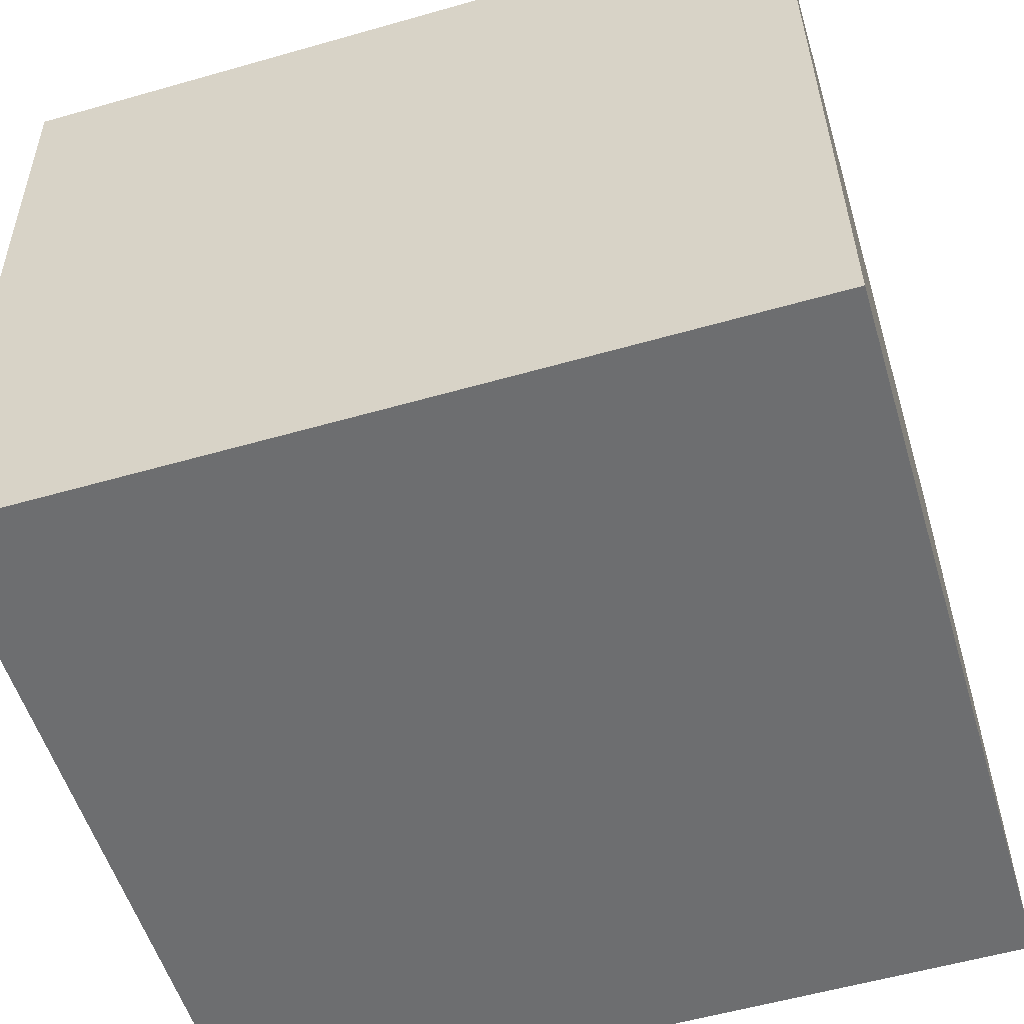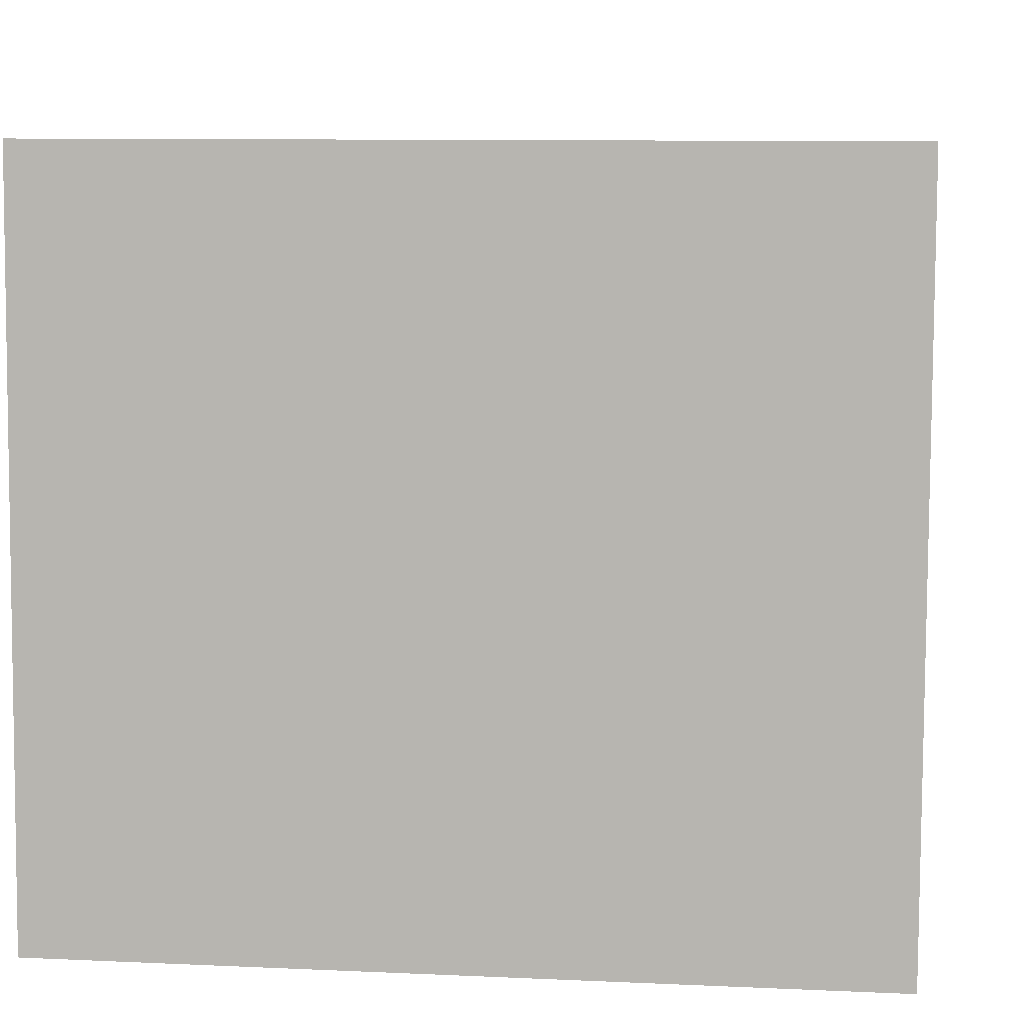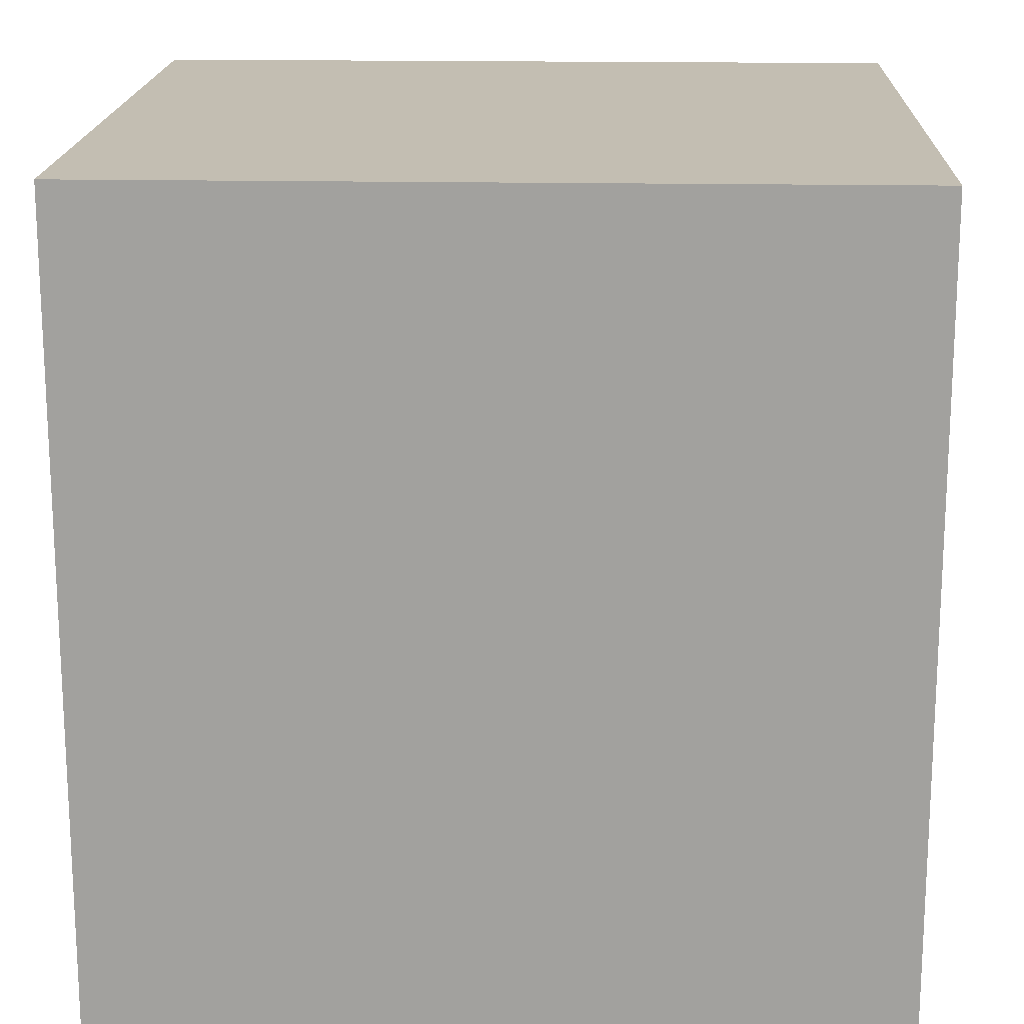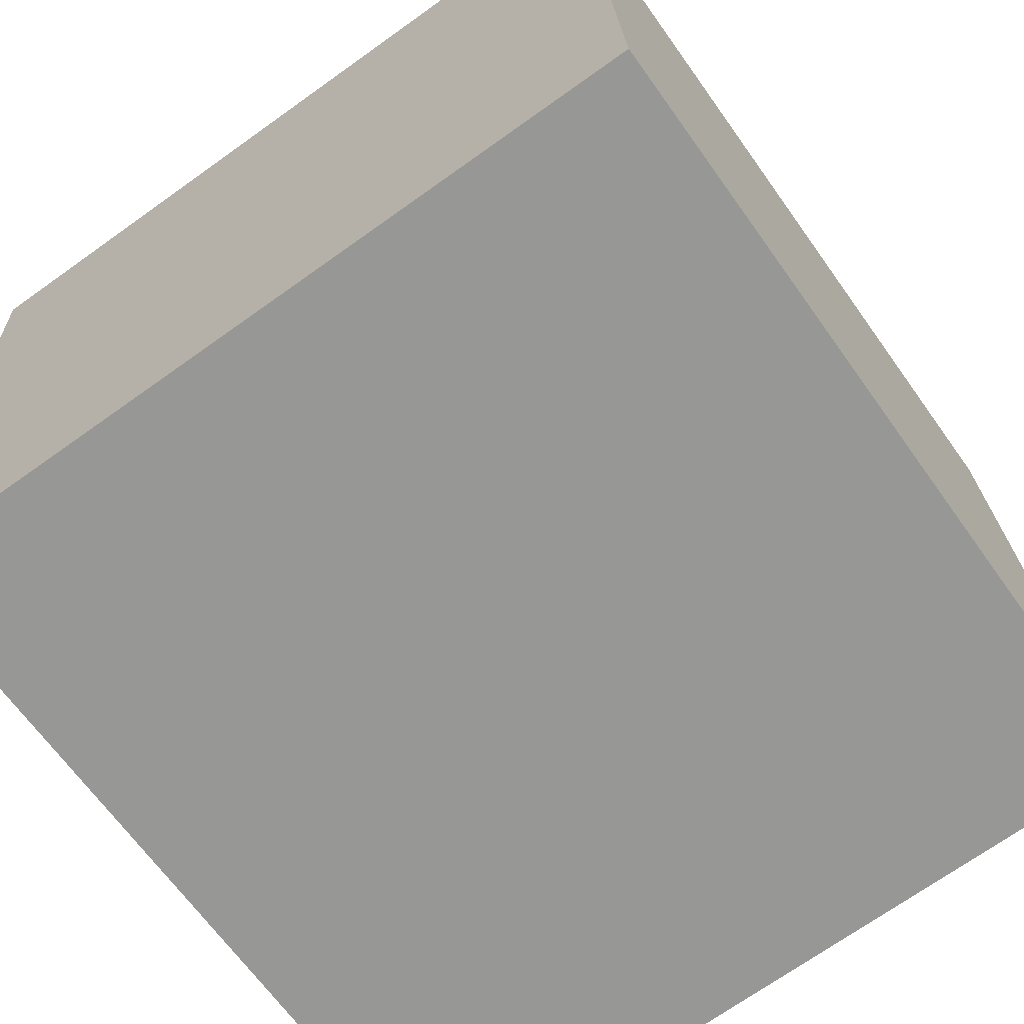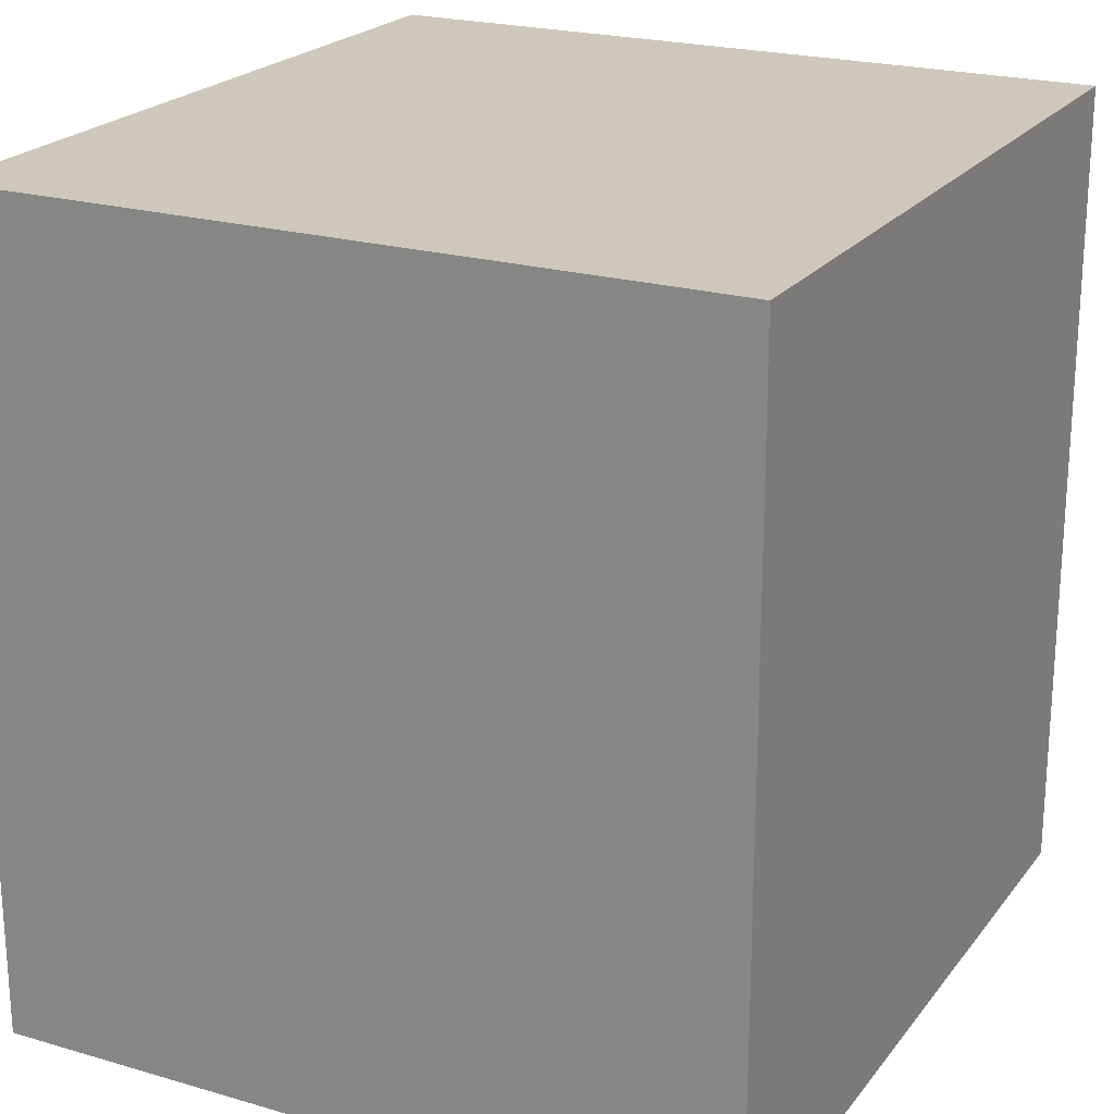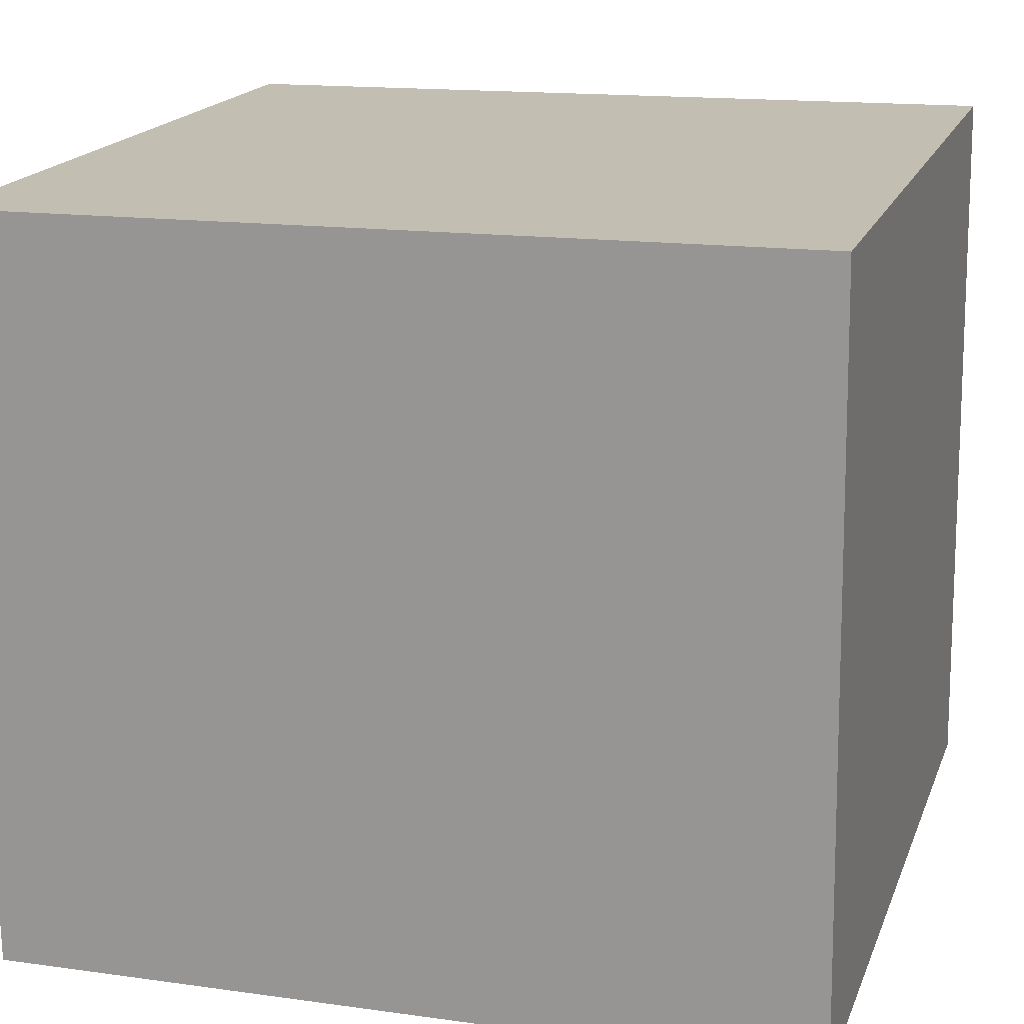
<metadata>
{"format":"obj","ext":"obj","renderer":"f3d","projection":"perspective","resolution":1024,"background":"white","views":[{"elev":-56.6,"azim":106.6,"up":"+Z"},{"elev":9.6,"azim":-83.2,"up":"+Z"},{"elev":17.5,"azim":-175.3,"up":"+Y"},{"elev":-66.4,"azim":-144.6,"up":"+Z"},{"elev":22.0,"azim":119.6,"up":"+Y"},{"elev":15.1,"azim":106.7,"up":"+Z"}]}
</metadata>
<code>
v  3.025 3.16 -0.134
v  0.127 3.16 2.879
v  3.153 3.16 2.745
v  0 3.16 1.935e-16
v  3.153 -1.681e-16 2.745
v  3.025 8.205e-18 -0.134
v  0 0 0
v  0.127 -1.763e-16 2.879
g defaultobject
f 1 2 3
f 2 1 4
f 5 1 3
f 1 5 6
f 6 4 1
f 4 6 7
f 7 2 4
f 2 7 8
f 8 3 2
f 3 8 5
f 8 6 5
f 6 8 7

</code>
